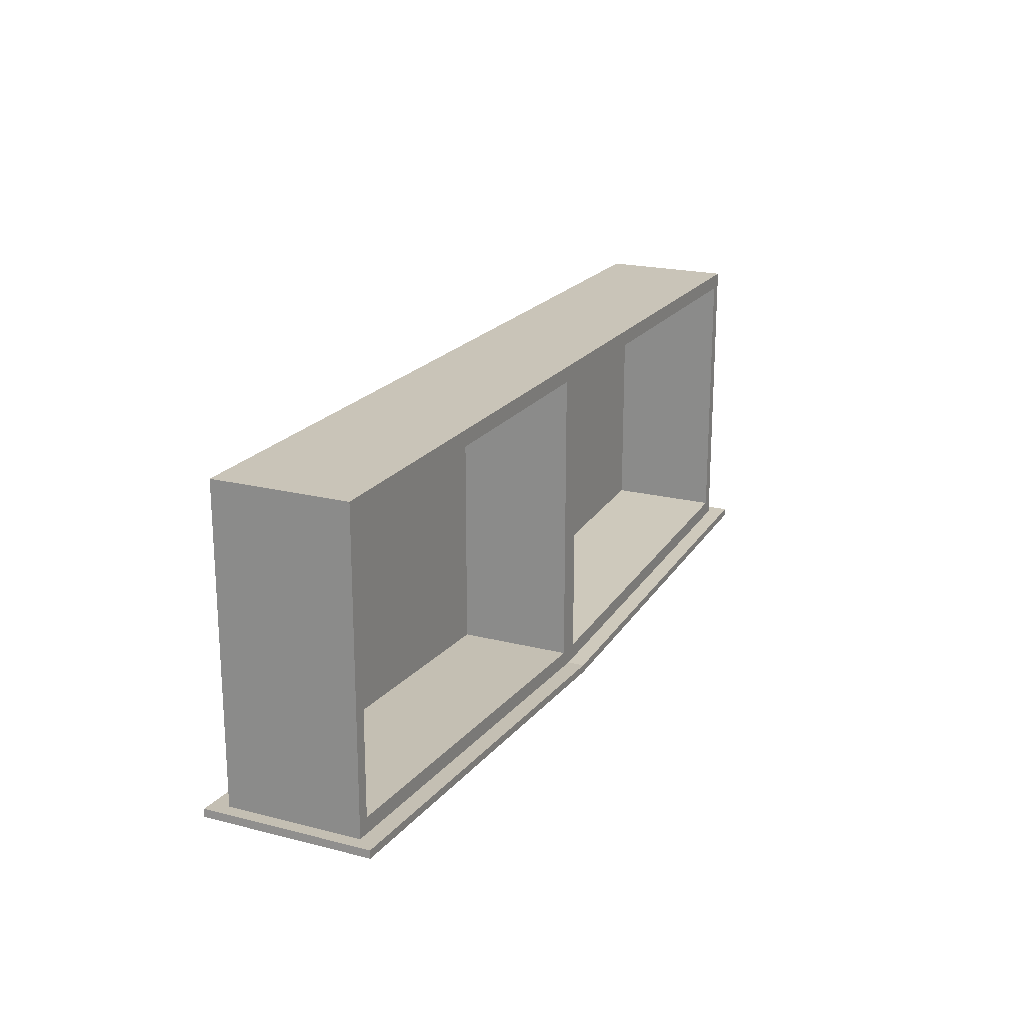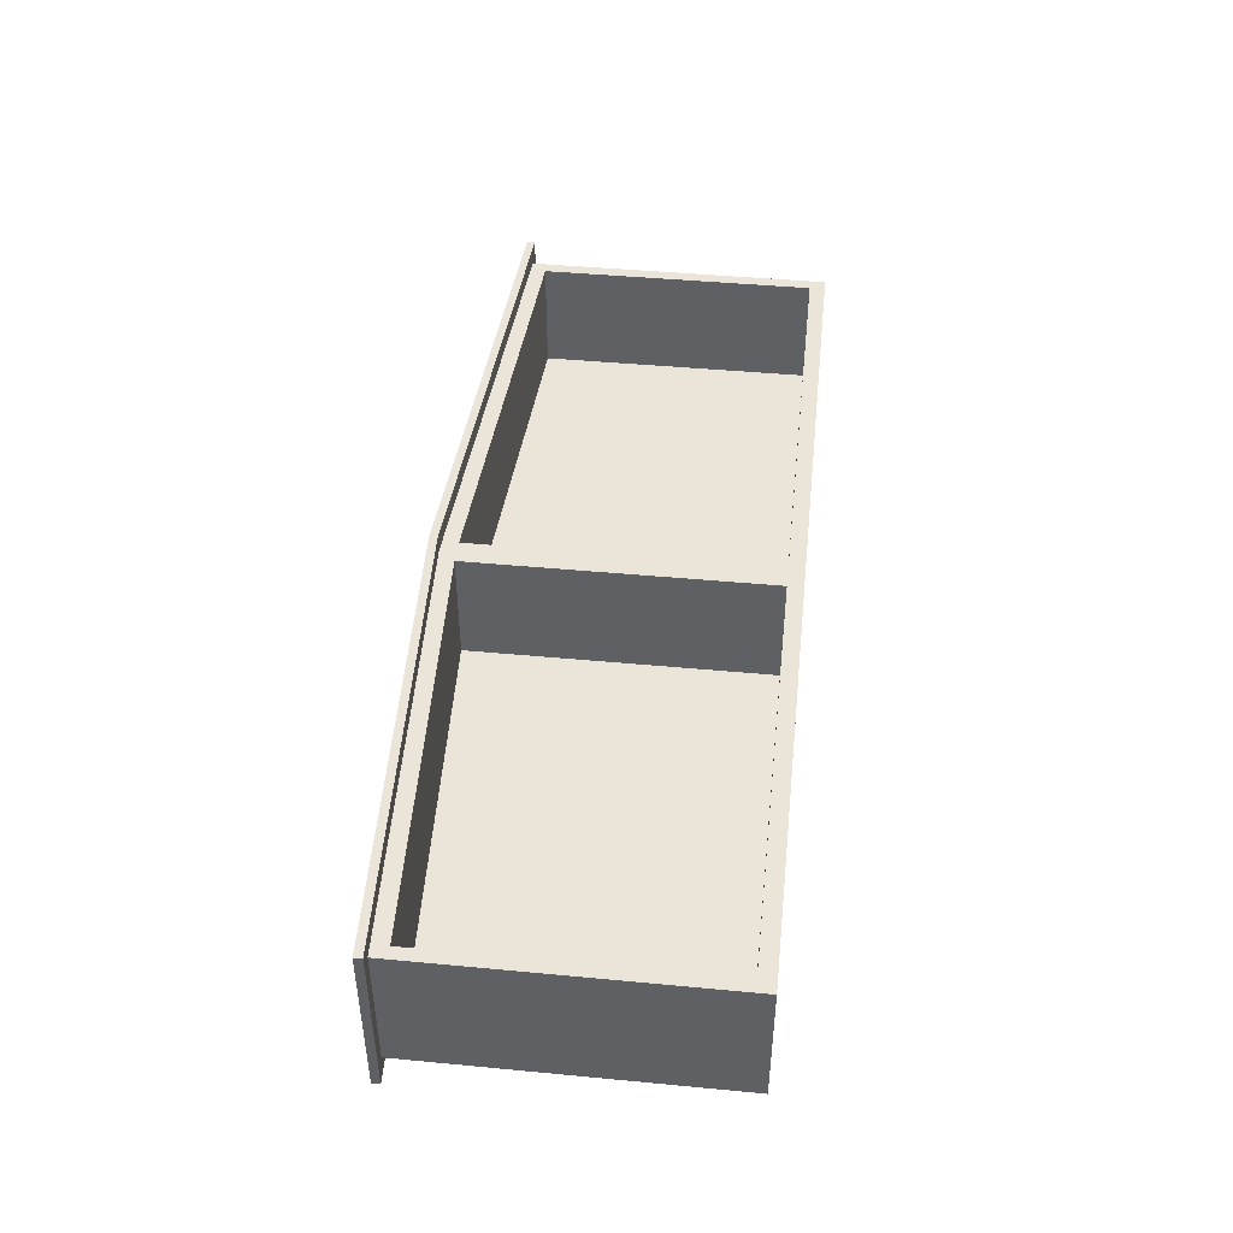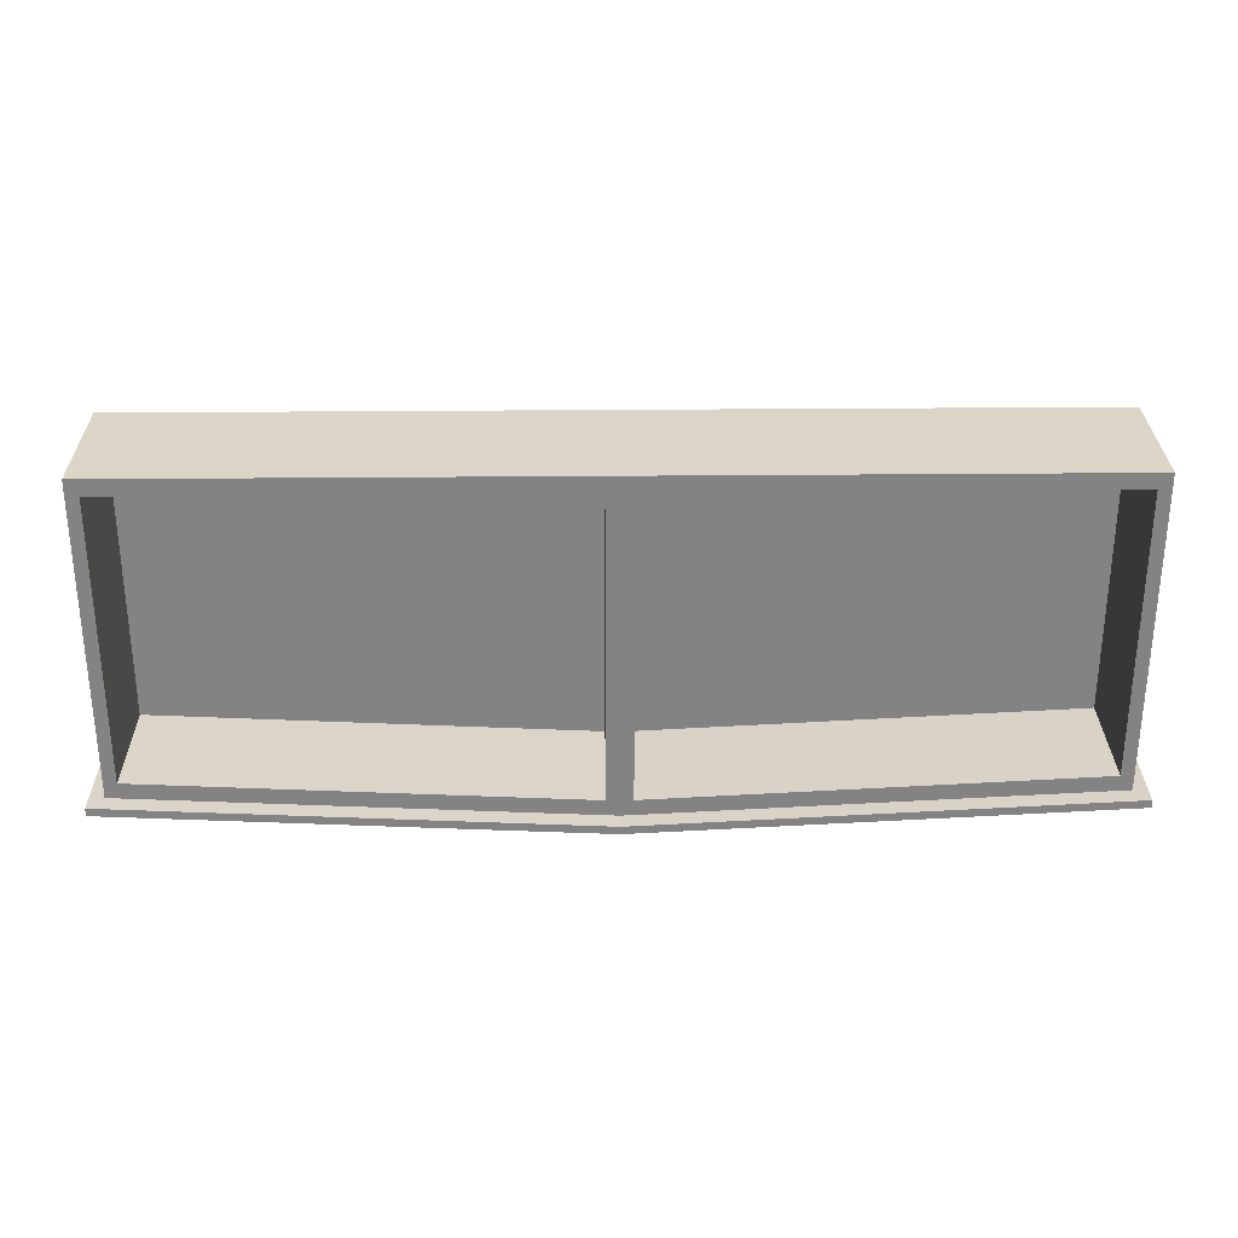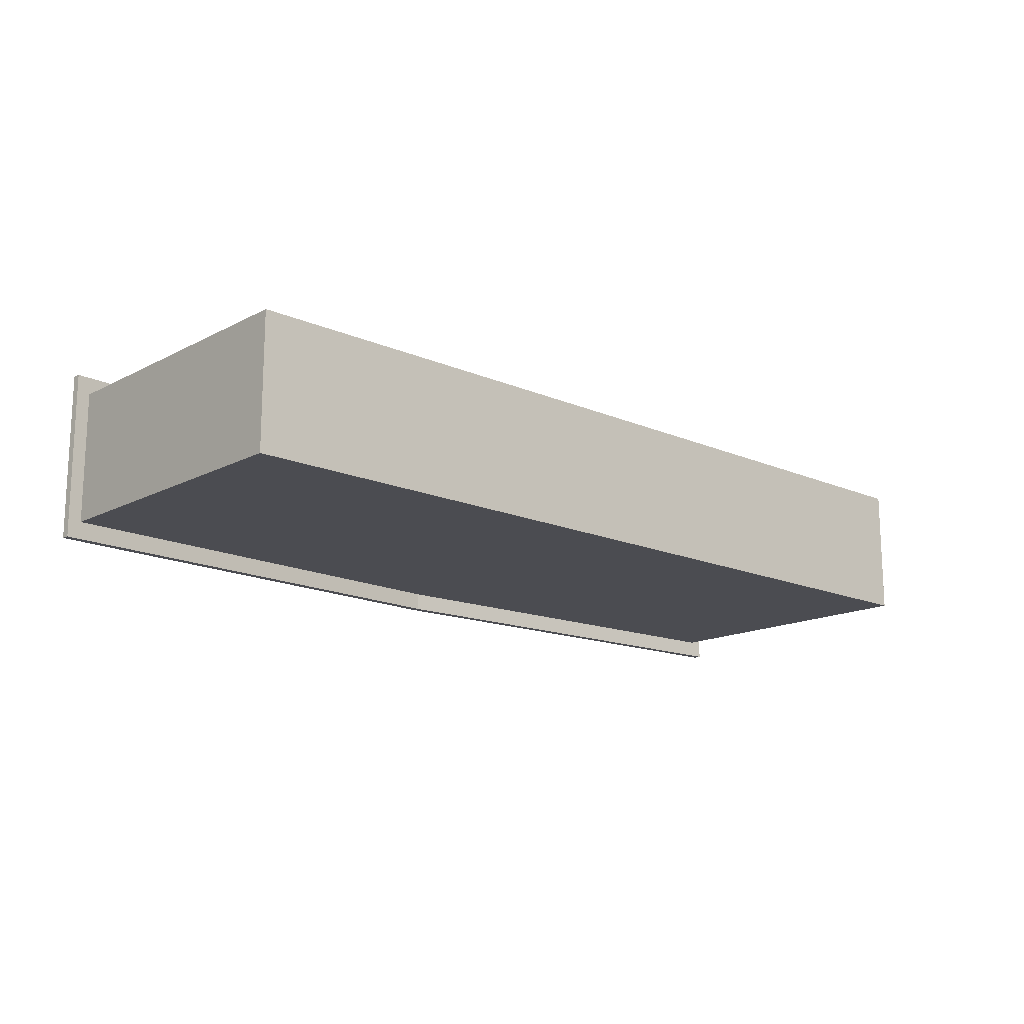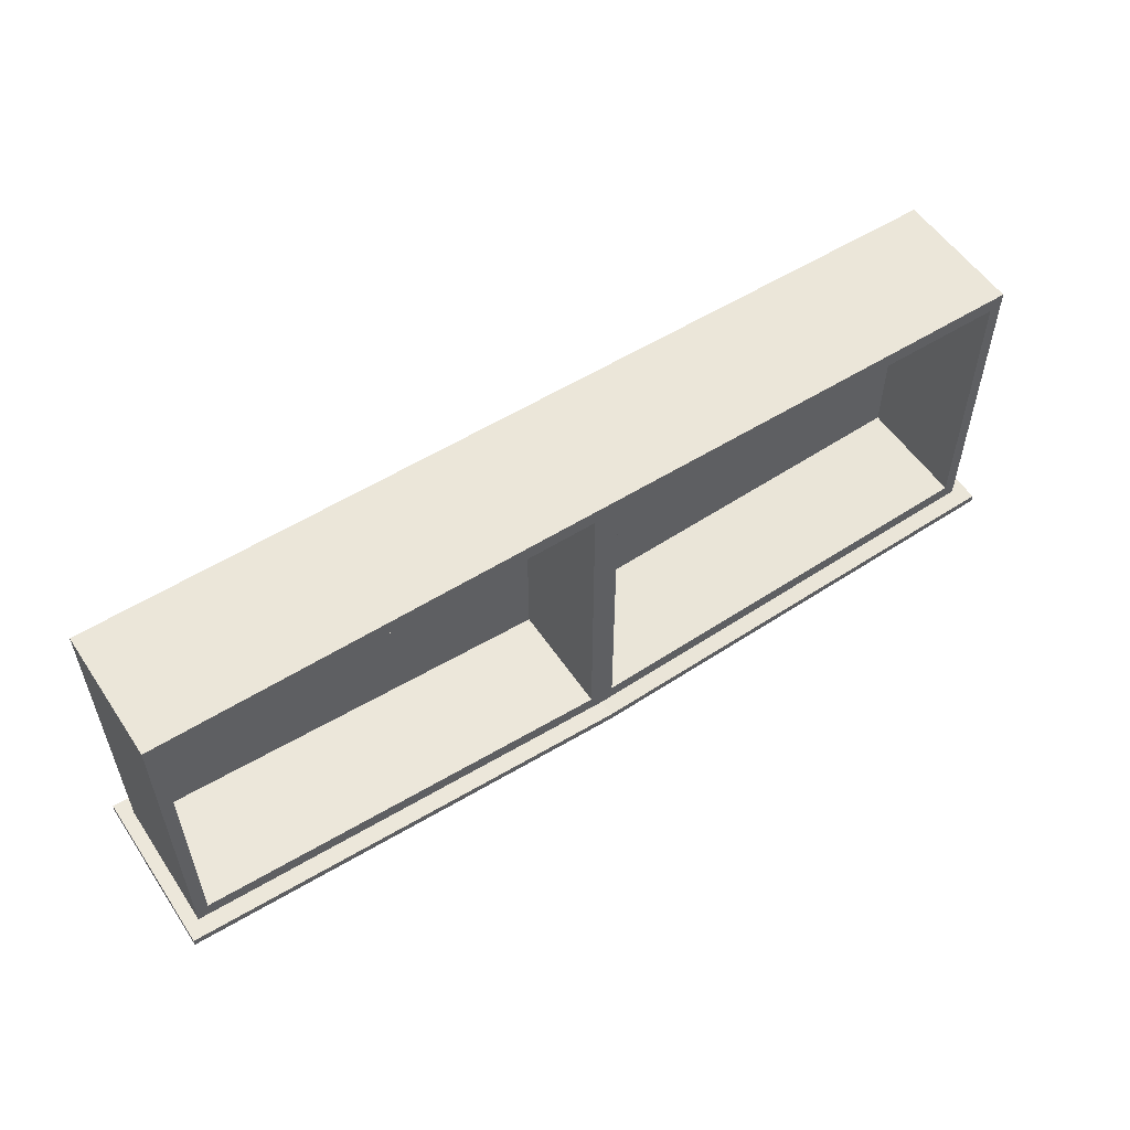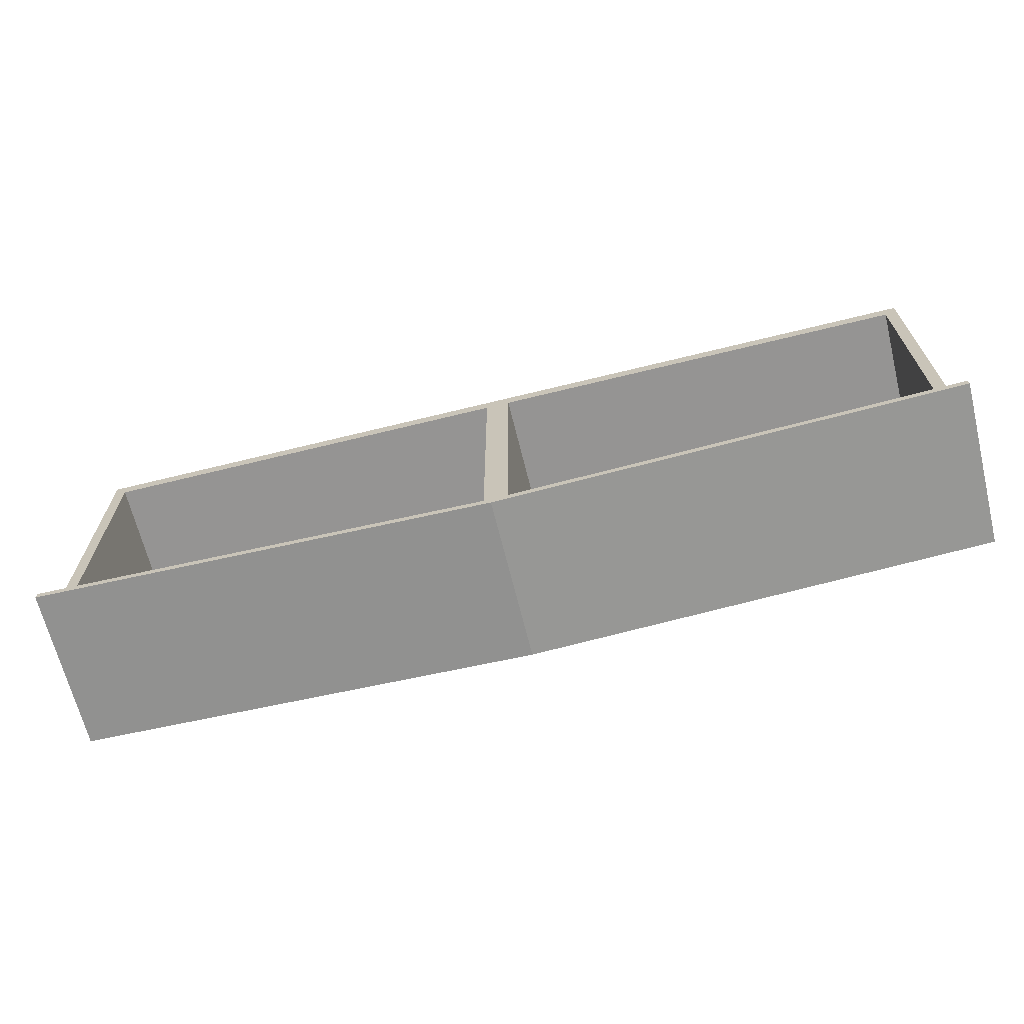
<metadata>
{"format":"obj","ext":"obj","renderer":"f3d","projection":"perspective","resolution":1024,"background":"white","views":[{"elev":20.2,"azim":-65.0,"up":"+Y"},{"elev":44.6,"azim":96.3,"up":"+Z"},{"elev":29.0,"azim":-0.8,"up":"+Y"},{"elev":-15.5,"azim":137.4,"up":"+Z"},{"elev":55.1,"azim":-33.4,"up":"+Y"},{"elev":-67.1,"azim":13.9,"up":"+Y"}]}
</metadata>
<code>
o DrawermeshSideTableDrawer_203_1_GeomSubset_1
v 0.1952 -0.1584 0.3234
v 0.1877 -0.1584 0.3195
v 0.1877 -0.1554 0.3195
v 0.1952 -0.1554 0.3234
v 0.1801 -0.1554 0.3234
v 0.1801 -0.1584 0.3234
v 0.177 -0.1584 0.333
v 0.1801 -0.1585 0.3426
v 0.1801 -0.1554 0.3426
v 0.177 -0.1554 0.333
v 0.1877 -0.1585 0.3465
v 0.1877 -0.1554 0.3465
v 0.1952 -0.1554 0.3426
v 0.1952 -0.1585 0.3426
v 0.1984 -0.1584 0.333
v 0.1984 -0.1554 0.333
v 0.1932 -0.1554 0.333
v 0.1916 -0.1554 0.338
v 0.1916 -0.1554 0.3281
v 0.1877 -0.1554 0.34
v 0.1838 -0.1554 0.338
v 0.1821 -0.1554 0.333
v 0.1838 -0.1554 0.3281
v 0.1877 -0.1554 0.326
v 0.1877 -0.1605 0.3217
v 0.1814 -0.1605 0.325
v 0.1787 -0.1605 0.333
v 0.1814 -0.1605 0.341
v 0.1877 -0.1605 0.3443
v 0.194 -0.1605 0.341
v 0.1966 -0.1605 0.333
v 0.194 -0.1605 0.325
v 0.1877 -0.1477 0.326
v 0.1916 -0.1477 0.3281
v 0.1838 -0.1477 0.3281
v -0.216 -0.1584 0.3234
v -0.2235 -0.1584 0.3195
v -0.2235 -0.1554 0.3195
v -0.216 -0.1554 0.3234
v -0.2311 -0.1554 0.3234
v -0.2311 -0.1584 0.3234
v 0.1932 -0.1477 0.333
v 0.1916 -0.1477 0.338
v 0.1877 -0.1477 0.34
v 0.1838 -0.1477 0.338
v 0.1821 -0.1477 0.333
v -0.2342 -0.1584 0.333
v -0.2311 -0.1585 0.3426
v -0.2311 -0.1554 0.3426
v -0.2342 -0.1554 0.333
v -0.2235 -0.1585 0.3465
v -0.2235 -0.1554 0.3465
v -0.216 -0.1554 0.3426
v -0.216 -0.1585 0.3426
v -0.2129 -0.1584 0.333
v -0.2129 -0.1554 0.333
v -0.218 -0.1554 0.333
v -0.2196 -0.1554 0.338
v -0.2196 -0.1554 0.3281
v -0.2235 -0.1554 0.34
v -0.2275 -0.1554 0.338
v -0.2291 -0.1554 0.333
v -0.2275 -0.1554 0.3281
v -0.2235 -0.1554 0.326
v -0.2235 -0.1605 0.3217
v -0.2299 -0.1605 0.325
v -0.2325 -0.1605 0.333
v -0.2299 -0.1605 0.341
v -0.2235 -0.1605 0.3443
v -0.2172 -0.1605 0.341
v -0.2146 -0.1605 0.333
v -0.2172 -0.1605 0.325
v -0.2235 -0.1477 0.326
v -0.2196 -0.1477 0.3281
v -0.2275 -0.1477 0.3281
v -0.218 -0.1477 0.333
v -0.2196 -0.1477 0.338
v -0.2235 -0.1477 0.34
v -0.2275 -0.1477 0.338
v -0.2291 -0.1477 0.333
v 3e-06 -0.1531 0.2779
v 3e-06 0.07288 0.278
v 0.3079 0.07288 0.278
v 0.3079 -0.1375 0.2779
v -0.3079 -0.1375 0.2779
v -0.3079 0.07288 0.278
v -0.3079 -0.1375 0.3688
v -0.3079 0.07285 0.3688
v 3e-06 -0.1586 0.3806
v 3e-06 -0.1585 0.266
v 0.3175 -0.1424 0.266
v 0.3175 -0.1425 0.3806
v -0.3175 -0.1425 0.3806
v -0.3175 -0.1424 0.266
v 0.3173 -0.137 0.266
v 3e-06 -0.1531 0.266
v -0.3173 -0.137 0.266
v -0.3173 -0.1371 0.3806
v 0.3173 -0.1371 0.3806
v 3e-06 -0.1531 0.3806
v 3e-06 -0.1531 0.3688
v 0.3079 -0.1375 0.3688
v 3e-06 0.07285 0.3688
v 0.3079 0.07285 0.3688
v -0.2996 0.06223 0.3688
v -0.2996 0.06226 0.2905
v -0.008386 0.06226 0.2905
v -0.008386 0.06223 0.3688
v -0.008386 -0.142 0.2905
v -0.008386 -0.1421 0.3688
v -0.2996 -0.1273 0.3688
v 0.008391 0.06223 0.3688
v 0.008391 -0.1421 0.3688
v 0.2996 -0.1273 0.3688
v 0.2996 0.06223 0.3688
v 0.2996 -0.1273 0.2905
v 0.2996 0.06226 0.2905
v 0.008391 0.06226 0.2905
v 0.008391 -0.142 0.2905
v -0.2996 -0.1273 0.2905
f 81 83 82
f 81 84 83
f 85 81 82
f 85 82 86
f 87 86 88
f 87 85 86
f 89 91 90
f 89 92 91
f 90 93 89
f 90 94 93
f 95 90 91
f 95 96 90
f 96 94 90
f 96 97 94
f 97 93 94
f 97 98 93
f 99 91 92
f 99 95 91
f 100 92 89
f 100 99 92
f 98 100 89
f 98 89 93
f 87 100 98
f 87 101 100
f 85 87 98
f 85 98 97
f 81 85 97
f 81 97 96
f 101 99 100
f 101 102 99
f 84 96 95
f 84 81 96
f 102 84 95
f 102 95 99
f 103 83 104
f 103 82 83
f 82 103 88
f 82 88 86
f 84 104 83
f 84 102 104
f 105 107 106
f 105 108 107
f 108 109 107
f 108 110 109
f 111 101 87
f 111 110 101
f 105 111 87
f 105 87 88
f 108 105 88
f 108 88 103
f 110 103 101
f 110 108 103
f 112 101 103
f 112 113 101
f 113 102 101
f 113 114 102
f 115 103 104
f 115 112 103
f 114 115 104
f 114 104 102
f 116 118 117
f 116 119 118
f 109 106 107
f 109 120 106
f 115 116 117
f 115 114 116
f 114 119 116
f 114 113 119
f 111 106 120
f 111 105 106
f 113 118 119
f 113 112 118
f 110 120 109
f 110 111 120
f 112 117 118
f 112 115 117

</code>
